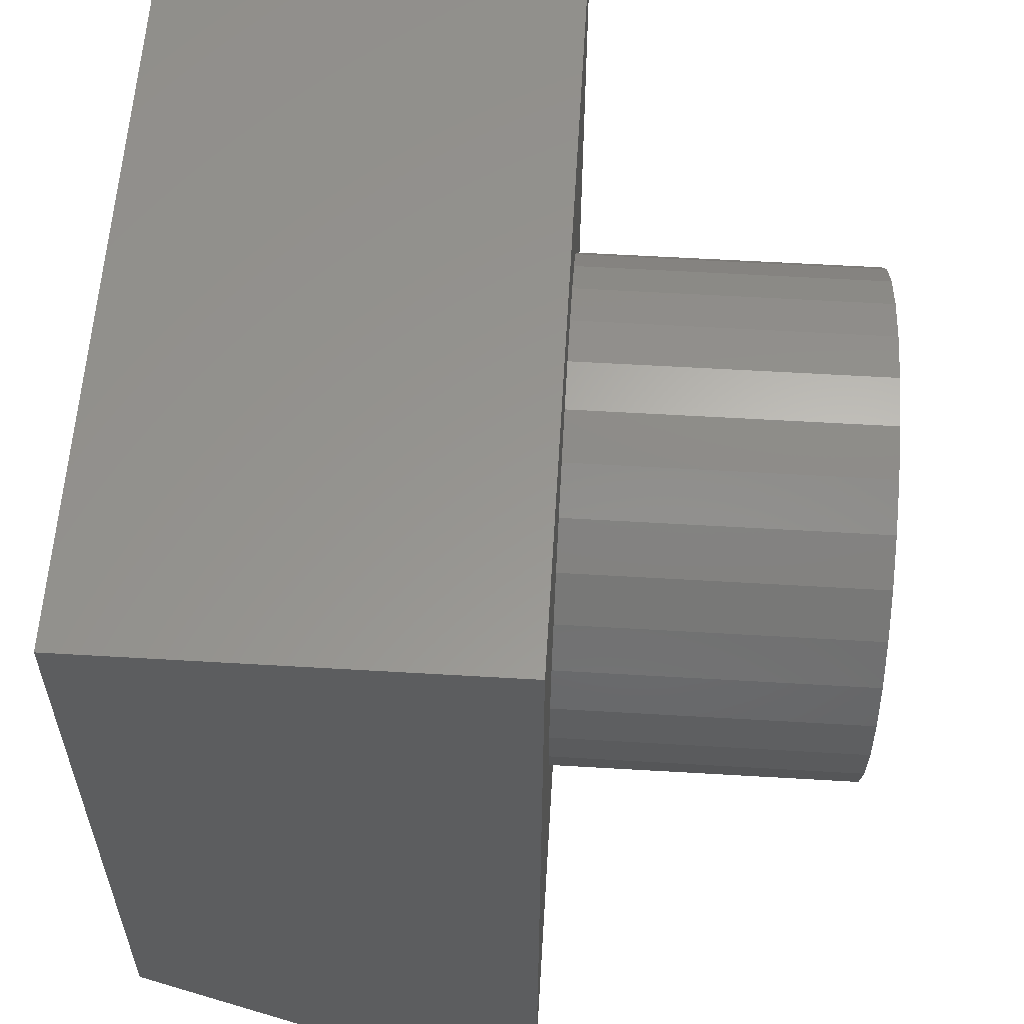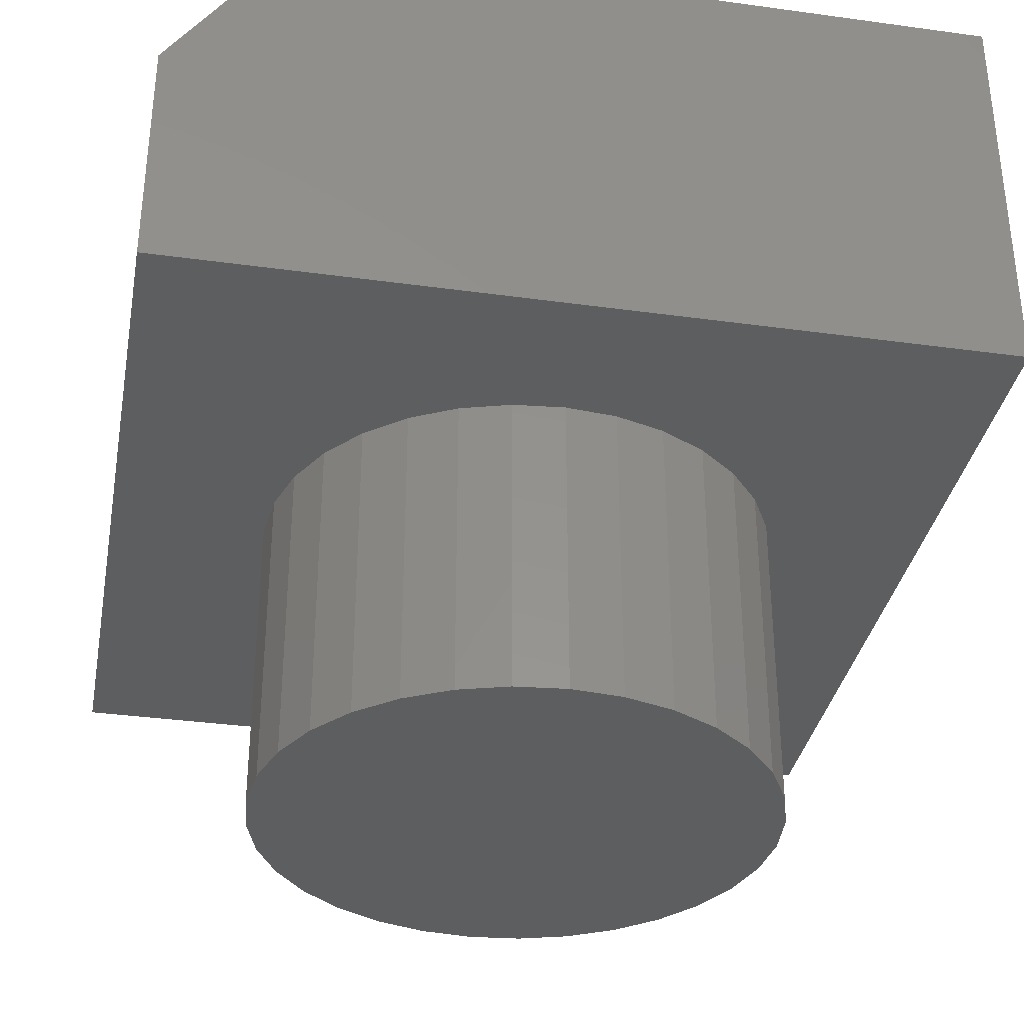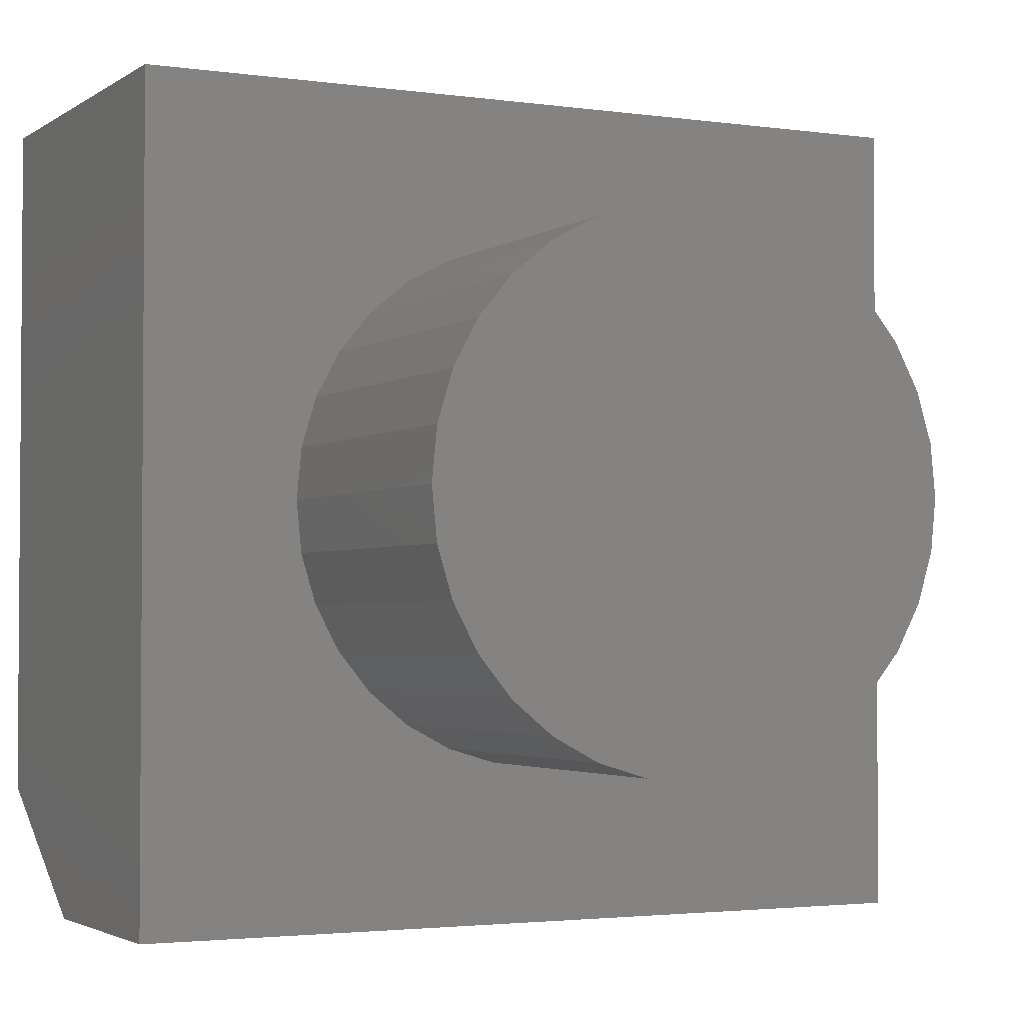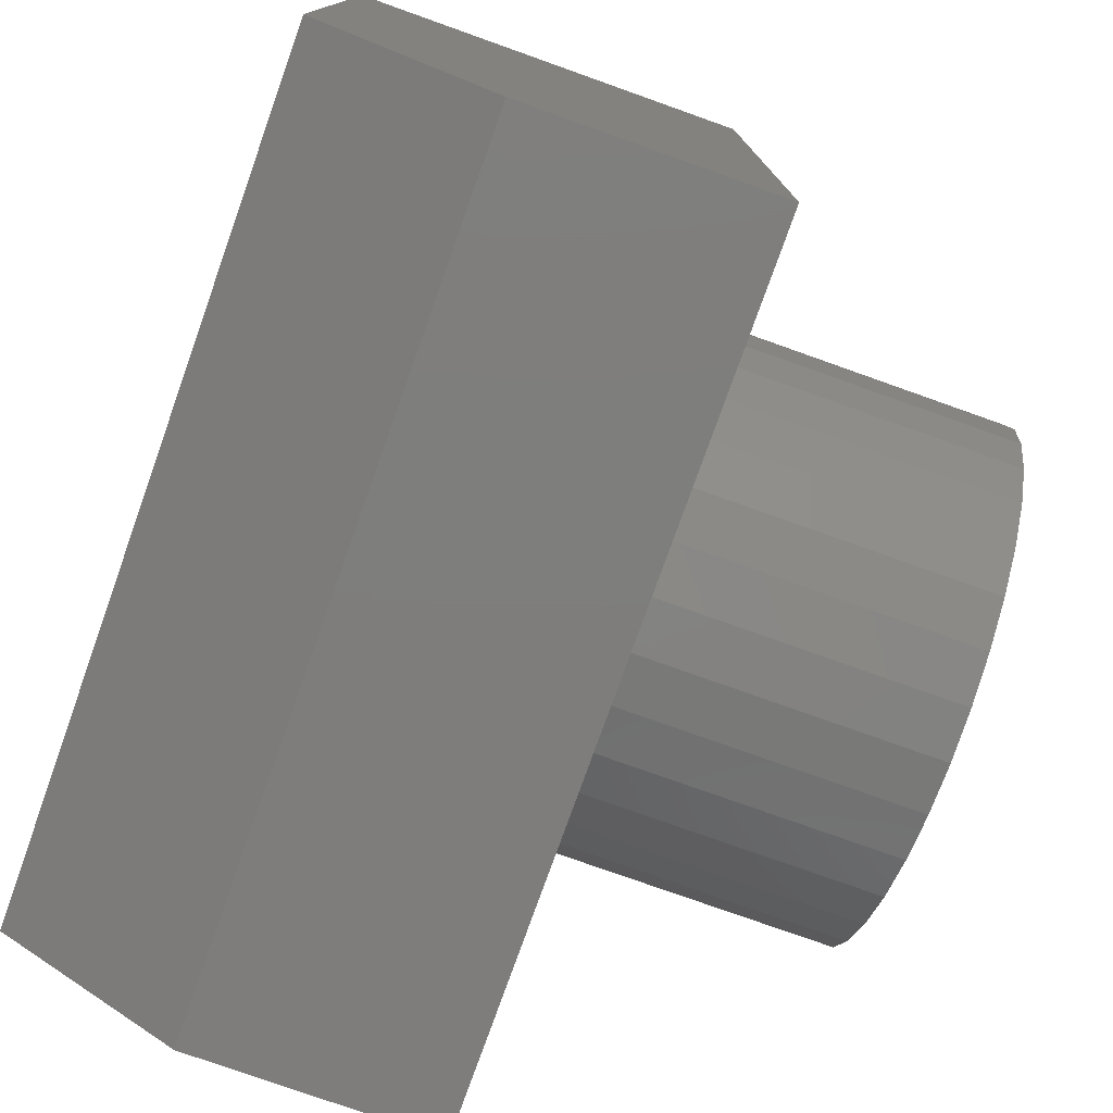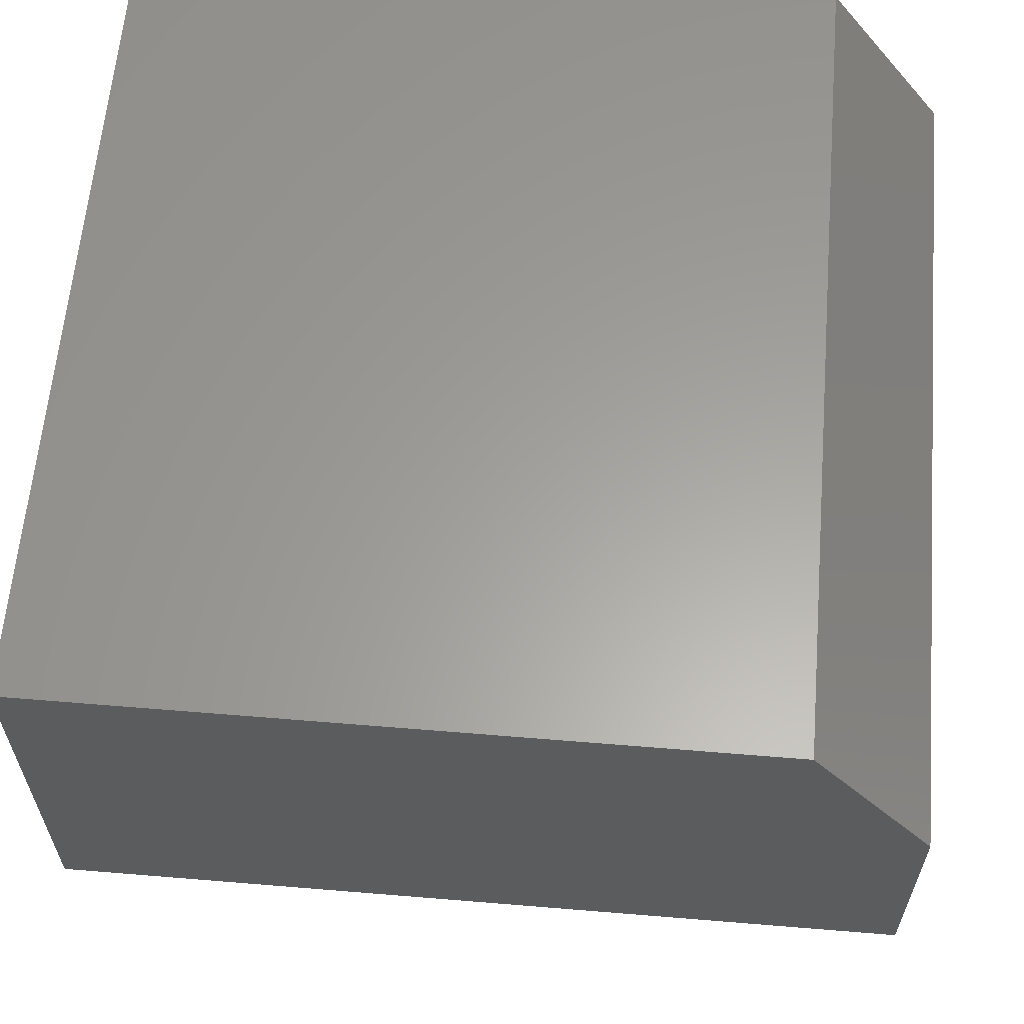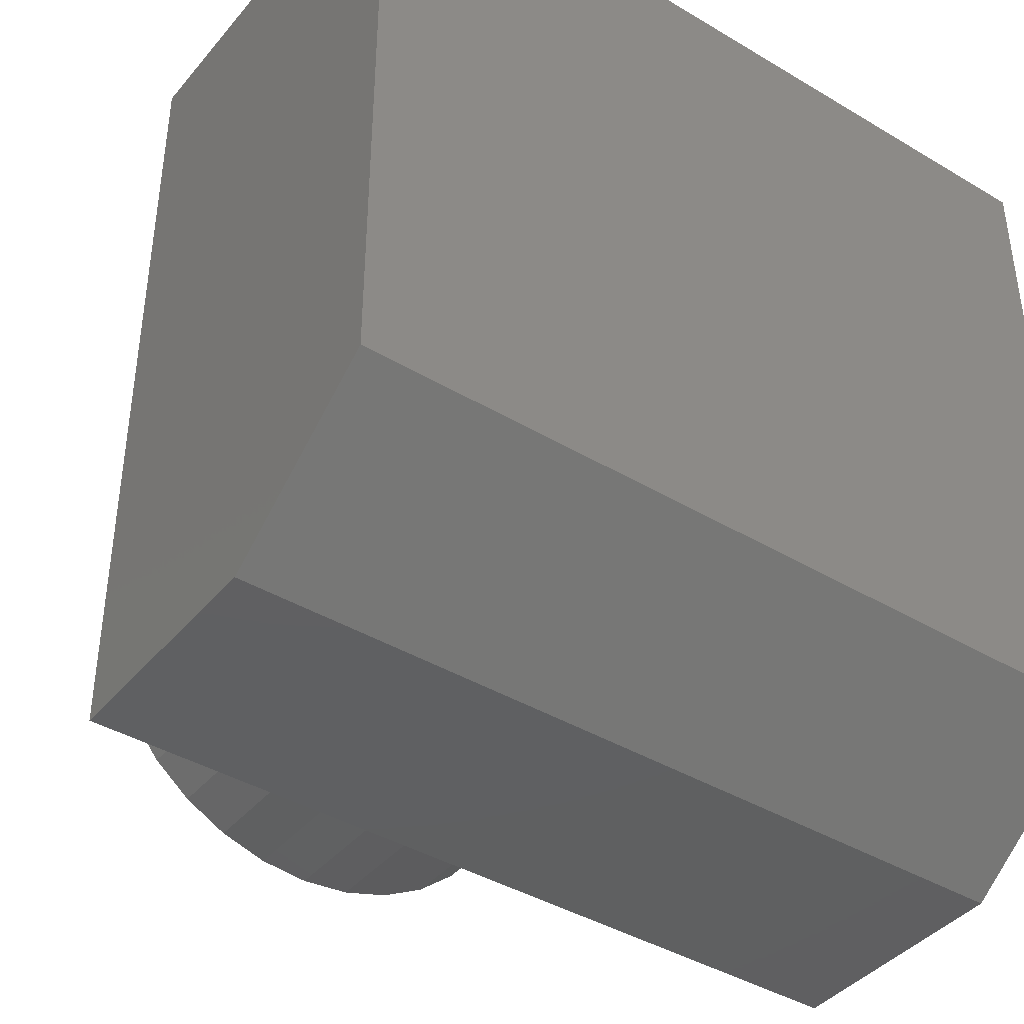
<metadata>
{"format":"stl","ext":"stl","renderer":"f3d","projection":"perspective","resolution":1024,"background":"white","views":[{"elev":58.2,"azim":-86.5,"up":"+Z"},{"elev":-34.4,"azim":-100.5,"up":"+Y"},{"elev":-2.6,"azim":-26.5,"up":"+Z"},{"elev":-77.5,"azim":-109.6,"up":"+Z"},{"elev":61.4,"azim":94.8,"up":"+Y"},{"elev":-41.0,"azim":144.0,"up":"+Z"}]}
</metadata>
<code>
# stl→obj: 74 verts, 144 faces
v -0.4974 0.5 -0.3489
v -0.4974 0.5 0.4974
v 0.4974 0.5 -0.3489
v 0.4974 0.5 0.4974
v -0.4974 1.665e-16 0.4974
v -0.4974 5.61e-17 -0.4974
v -0.3045 4.174e-17 0.06687
v -0.2865 4.602e-17 0.1261
v -0.2573 5.067e-17 0.1807
v -0.218 5.551e-17 0.2286
v -0.1702 6.035e-17 0.2678
v -0.1156 6.5e-17 0.297
v -0.05634 6.928e-17 0.315
v 0.005263 7.304e-17 0.3211
v 0.4974 2.77e-16 0.4974
v 0.4974 1.665e-16 -0.4974
v 0.005263 3.798e-17 -0.3105
v -0.05634 3.49e-17 -0.3045
v -0.1156 3.261e-17 -0.2865
v -0.1702 3.12e-17 -0.2573
v -0.218 3.072e-17 -0.218
v -0.2573 3.12e-17 -0.1702
v -0.2865 3.261e-17 -0.1156
v -0.3045 3.49e-17 -0.05634
v -0.3105 3.798e-17 0.005263
v 0.315 7.612e-17 0.06687
v 0.3211 7.304e-17 0.005263
v 0.315 6.928e-17 -0.05634
v 0.297 6.5e-17 -0.1156
v 0.2678 6.035e-17 -0.1702
v 0.2286 5.551e-17 -0.218
v 0.1807 5.067e-17 -0.2573
v 0.1261 4.602e-17 -0.2865
v 0.06687 4.174e-17 -0.3045
v 0.06687 7.612e-17 0.315
v 0.1261 7.841e-17 0.297
v 0.1807 7.983e-17 0.2678
v 0.2286 8.03e-17 0.2286
v 0.2678 7.983e-17 0.1807
v 0.297 7.841e-17 0.1261
v 0.3211 -0.375 0.005263
v 0.315 -0.375 -0.05634
v 0.297 -0.375 -0.1156
v 0.2678 -0.375 -0.1702
v 0.2286 -0.375 -0.218
v 0.1807 -0.375 -0.2573
v 0.1261 -0.375 -0.2865
v 0.06687 -0.375 -0.3045
v 0.005263 -0.375 -0.3105
v -0.05634 -0.375 -0.3045
v -0.1156 -0.375 -0.2865
v -0.1702 -0.375 -0.2573
v -0.218 -0.375 -0.218
v -0.2573 -0.375 -0.1702
v -0.2865 -0.375 -0.1156
v -0.3045 -0.375 -0.05634
v -0.3105 -0.375 0.005263
v -0.3045 -0.375 0.06687
v -0.2865 -0.375 0.1261
v -0.2573 -0.375 0.1807
v -0.218 -0.375 0.2286
v -0.1702 -0.375 0.2678
v -0.1156 -0.375 0.297
v -0.05634 -0.375 0.315
v 0.005263 -0.375 0.3211
v 0.06687 -0.375 0.315
v 0.1261 -0.375 0.297
v 0.1807 -0.375 0.2678
v 0.2286 -0.375 0.2286
v 0.2678 -0.375 0.1807
v 0.297 -0.375 0.1261
v 0.315 -0.375 0.06687
v -0.4974 0.2891 -0.4974
v 0.4974 0.2891 -0.4974
f 1 2 3
f 3 2 4
f 5 6 7
f 5 7 8
f 5 8 9
f 5 9 10
f 5 10 11
f 5 11 12
f 5 12 13
f 5 13 14
f 5 14 15
f 6 16 17
f 6 17 18
f 6 18 19
f 6 19 20
f 6 20 21
f 6 21 22
f 6 22 23
f 6 23 24
f 6 24 25
f 6 25 7
f 16 26 27
f 16 27 28
f 16 28 29
f 16 29 30
f 16 30 31
f 16 31 32
f 16 32 33
f 16 33 34
f 16 34 17
f 15 14 35
f 15 35 36
f 15 36 37
f 15 37 38
f 15 38 39
f 15 39 40
f 15 40 26
f 15 26 16
f 27 41 28
f 28 41 42
f 28 42 29
f 29 42 43
f 29 43 30
f 30 43 44
f 30 44 31
f 31 44 45
f 31 45 32
f 32 45 46
f 32 46 33
f 33 46 47
f 33 47 34
f 34 47 48
f 34 48 17
f 17 48 49
f 17 49 18
f 18 49 50
f 18 50 19
f 19 50 51
f 19 51 20
f 20 51 52
f 20 52 21
f 21 52 53
f 21 53 22
f 22 53 54
f 22 54 23
f 23 54 55
f 23 55 24
f 24 55 56
f 24 56 25
f 25 56 57
f 25 57 7
f 7 57 58
f 7 58 8
f 8 58 59
f 8 59 9
f 9 59 60
f 9 60 10
f 10 60 61
f 10 61 11
f 11 61 62
f 11 62 12
f 12 62 63
f 12 63 13
f 13 63 64
f 13 64 14
f 14 64 65
f 14 65 35
f 35 65 66
f 35 66 36
f 36 66 67
f 36 67 37
f 37 67 68
f 37 68 38
f 38 68 69
f 38 69 39
f 39 69 70
f 39 70 40
f 40 70 71
f 40 71 26
f 26 71 72
f 26 72 27
f 27 72 41
f 73 6 1
f 1 6 5
f 1 5 2
f 74 3 16
f 16 3 4
f 16 4 15
f 73 74 6
f 6 74 16
f 1 3 73
f 73 3 74
f 4 2 15
f 15 2 5
f 64 66 65
f 66 64 67
f 67 64 63
f 67 63 68
f 68 63 62
f 68 62 69
f 69 62 61
f 69 61 70
f 70 61 60
f 70 60 71
f 71 60 59
f 71 59 72
f 72 59 58
f 72 58 41
f 41 58 57
f 41 57 42
f 42 57 56
f 42 56 43
f 43 56 55
f 43 55 44
f 44 55 54
f 44 54 45
f 45 54 53
f 45 53 46
f 46 53 52
f 46 52 47
f 47 52 51
f 47 51 48
f 48 51 50
f 48 50 49

</code>
